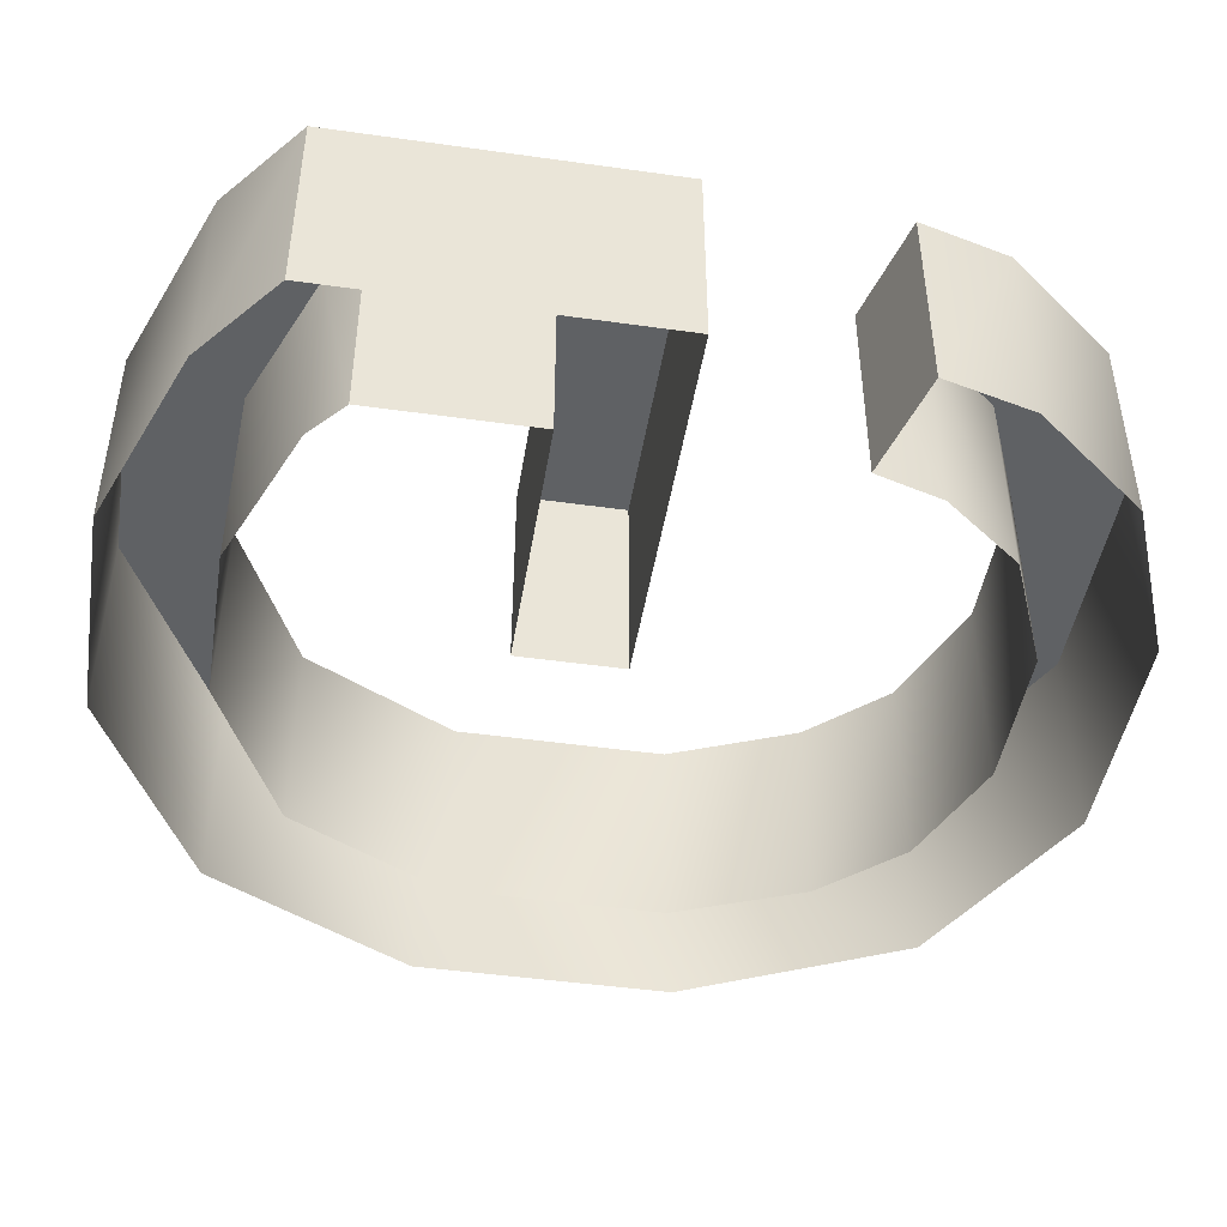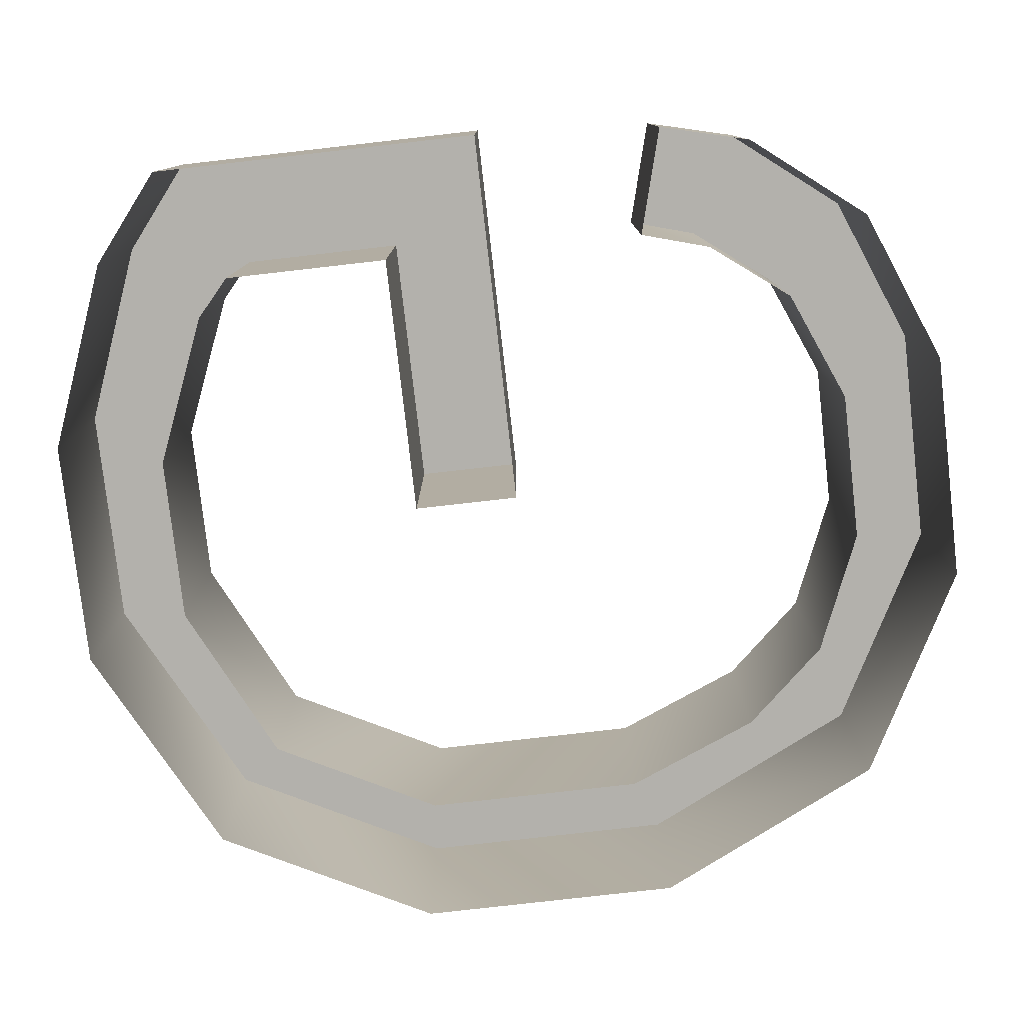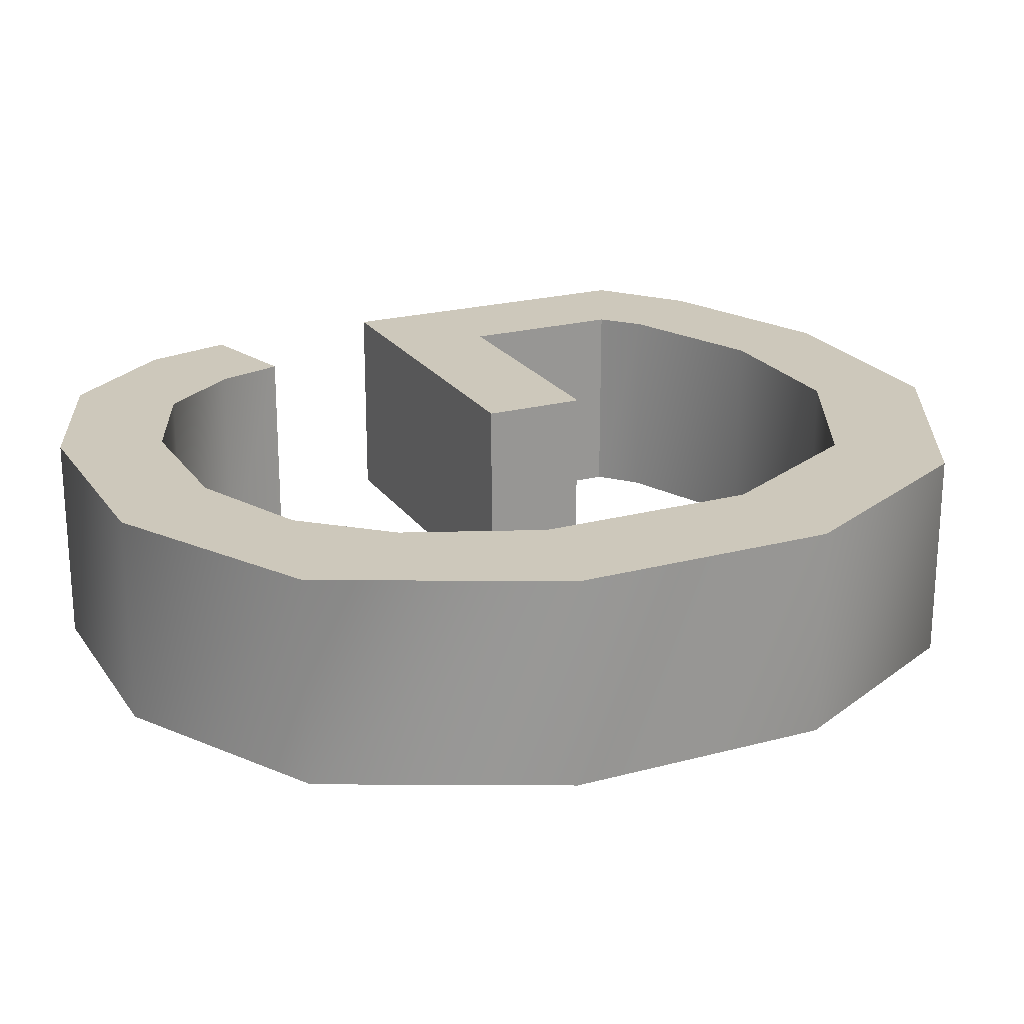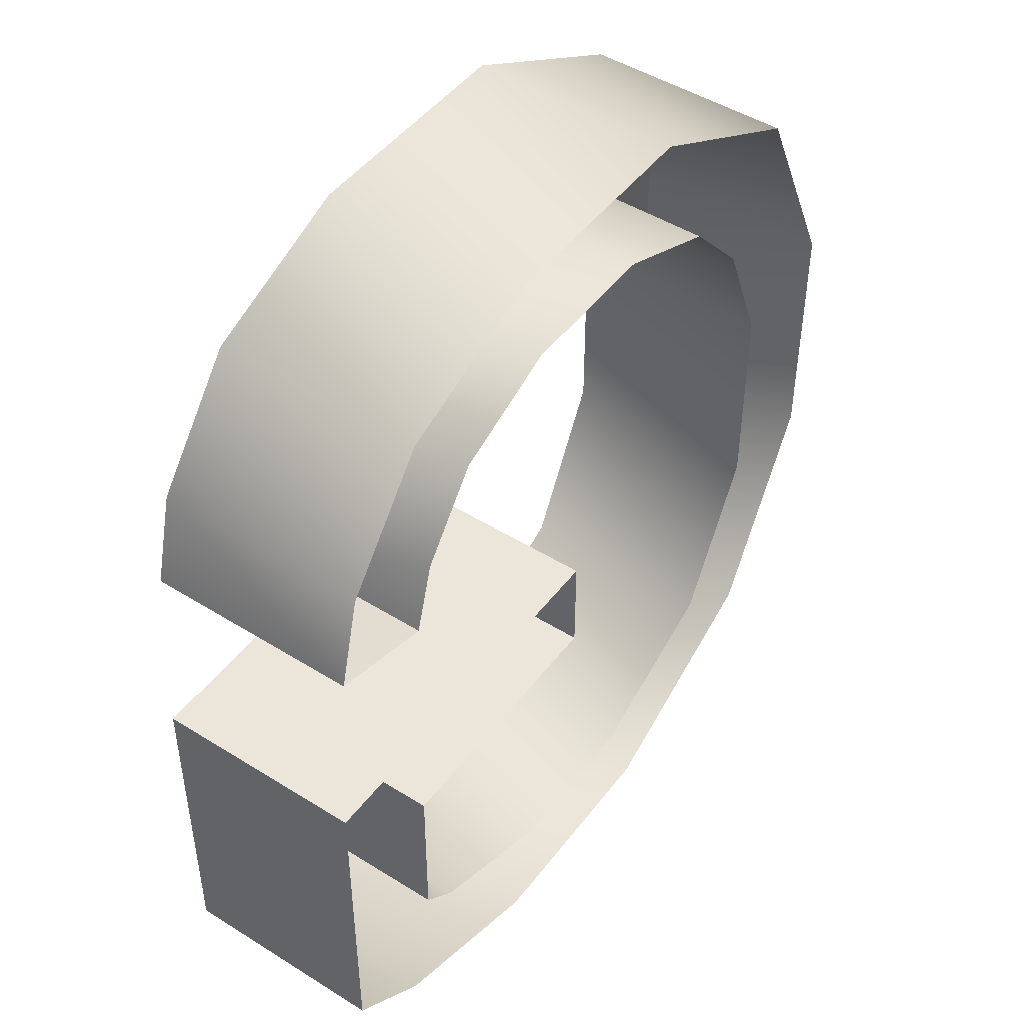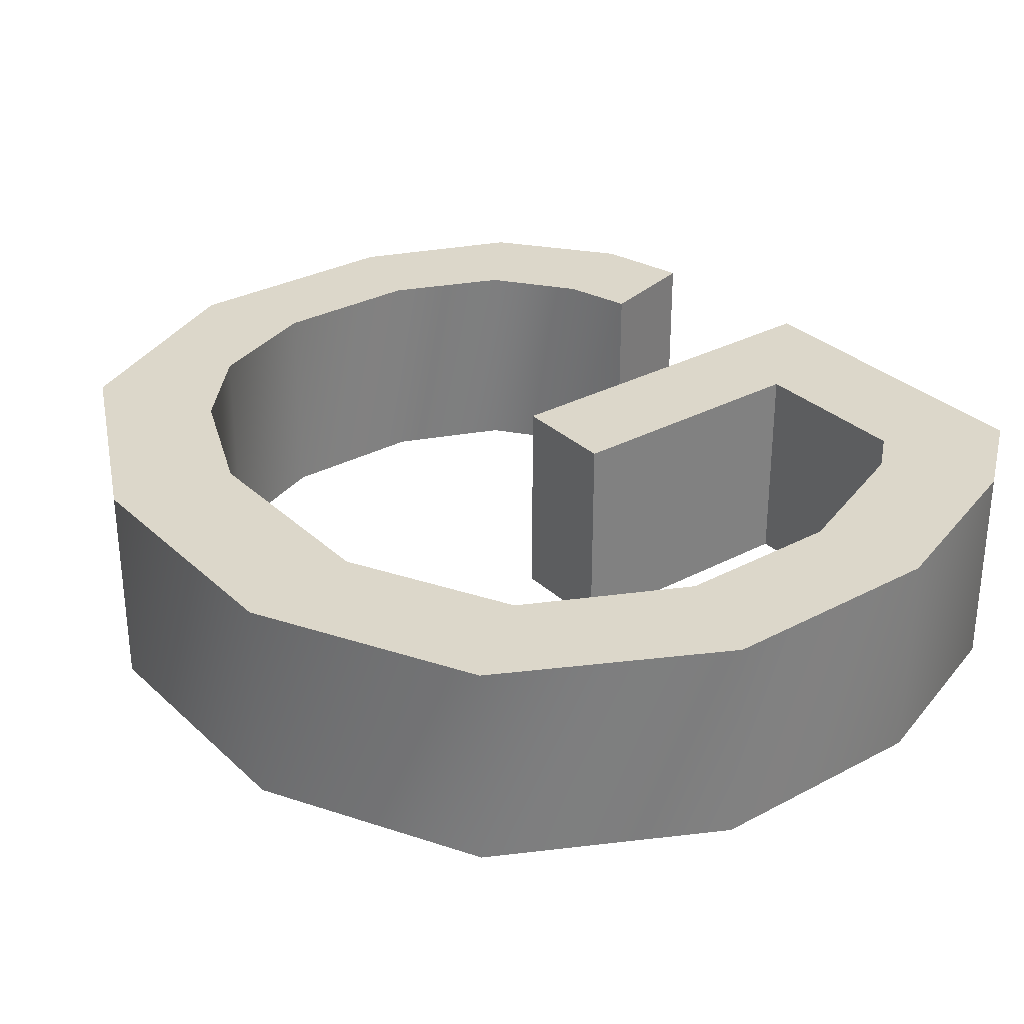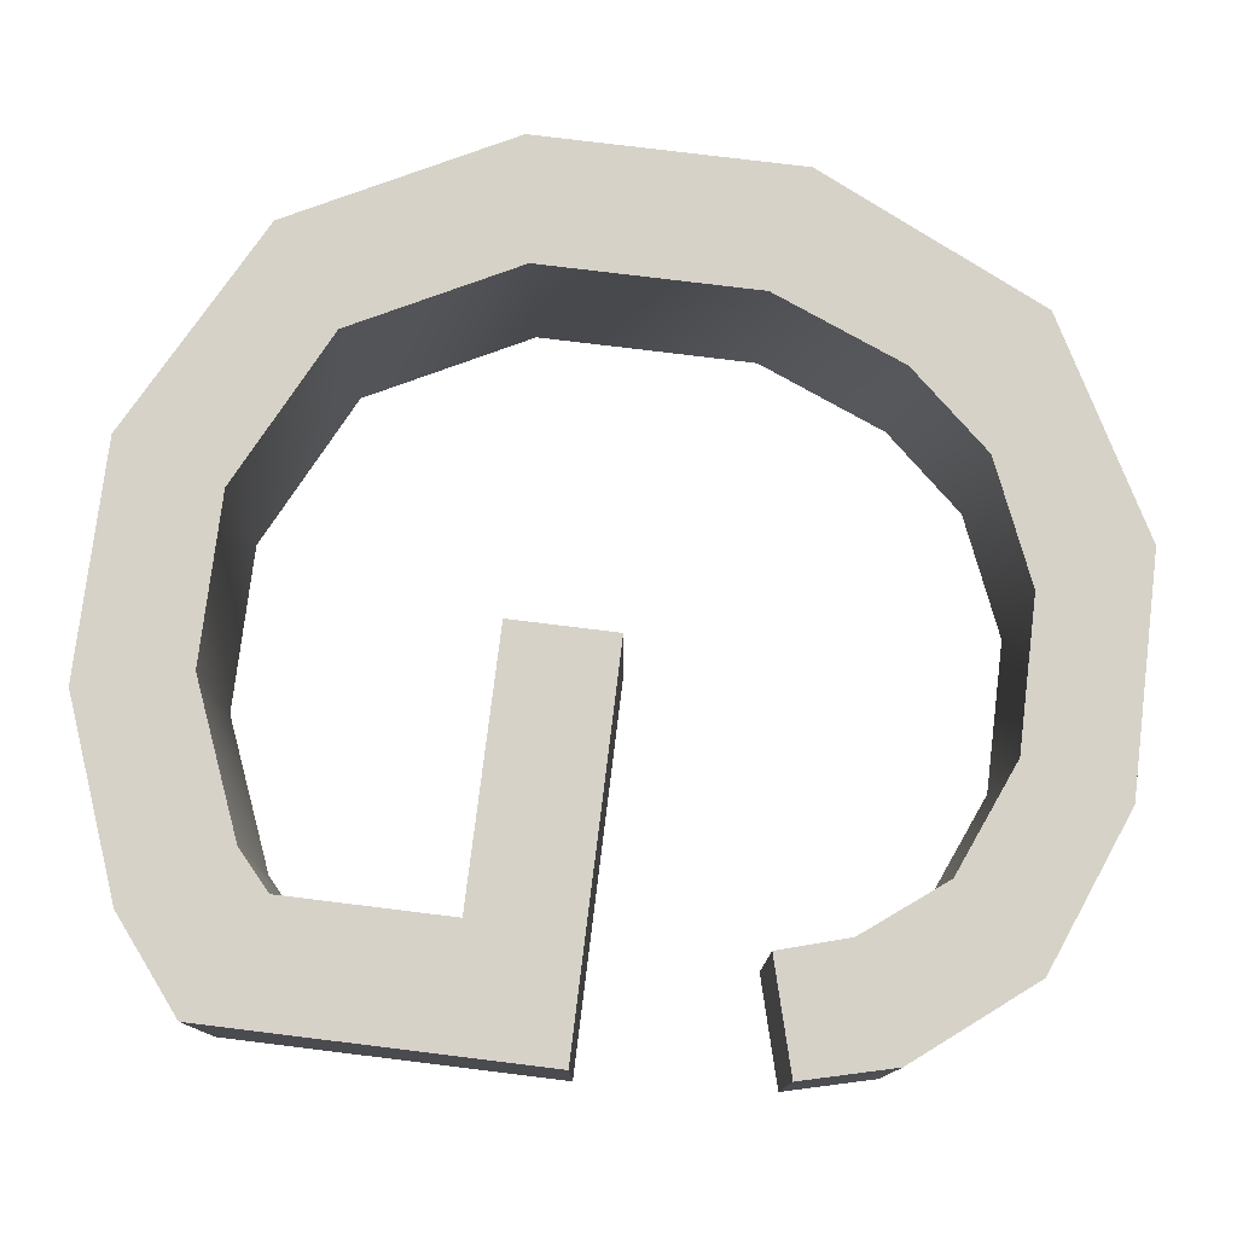
<metadata>
{"format":"obj","ext":"obj","renderer":"f3d","projection":"perspective","resolution":1024,"background":"white","views":[{"elev":-45.8,"azim":80.8,"up":"+Z"},{"elev":-79.0,"azim":96.5,"up":"+Z"},{"elev":21.9,"azim":-115.2,"up":"+Z"},{"elev":47.3,"azim":125.3,"up":"+Y"},{"elev":30.8,"azim":-37.4,"up":"+Z"},{"elev":77.6,"azim":97.0,"up":"+Z"}]}
</metadata>
<code>
v 6.412 5.235 -0.000275
v 6.412 5.235 -3
v 6.412 6.748 -3
v 6.412 6.748 -0.000275
v 6.412 6.748 -0.000275
v 6.412 6.748 -3
v 11.83 6.748 -3
v 11.83 6.748 -0.000275
v 11.83 6.748 -0.000275
v 11.83 6.748 -3
v 11.83 1.999 -3
v 11.83 1.999 -0.000275
v 11.83 1.999 -0.000275
v 11.83 1.999 -3
v 10.58 1.004 -0.000275
v 10.58 1.004 -3
v 7.928 0.000268 -0.000275
v 7.928 0.000268 -3
v 4.643 0.000268 -0.000275
v 4.643 0.000268 -3
v 1.559 1.617 -0.000275
v 1.559 1.617 -3
v -0.01332 4.677 -0.000275
v -0.01332 4.677 -3
v -0.01332 8.436 -0.000275
v -0.01332 8.436 -3
v 1.55 11.68 -0.000275
v 1.55 11.68 -3
v 4.486 13.25 -0.000275
v 4.486 13.25 -3
v 7.788 13.25 -0.000275
v 7.788 13.25 -3
v 10.03 12.35 -0.000275
v 10.03 12.35 -3
v 11.31 10.74 -0.000275
v 11.31 10.74 -3
v 11.64 9.443 -0.000275
v 11.64 9.443 -3
v 11.64 9.443 -0.000275
v 11.64 9.443 -3
v 10.11 9.024 -3
v 10.11 9.024 -0.000275
v 10.11 9.024 -0.000275
v 10.11 9.024 -3
v 9.823 10 -0.000275
v 9.823 10 -3
v 8.967 11.12 -0.000275
v 8.967 11.12 -3
v 7.377 11.8 -0.000275
v 7.377 11.8 -3
v 5.246 11.8 -0.000275
v 5.246 11.8 -3
v 3.552 11.09 -0.000275
v 3.552 11.09 -3
v 2.512 9.937 -0.000275
v 2.512 9.937 -3
v 1.735 8.059 -0.000275
v 1.735 8.059 -3
v 1.735 4.958 -0.000275
v 1.735 4.958 -3
v 2.914 2.651 -0.000275
v 2.914 2.651 -3
v 5.167 1.533 -0.000275
v 5.167 1.533 -3
v 7.534 1.533 -0.000275
v 7.534 1.533 -3
v 9.631 2.378 -0.000275
v 9.631 2.378 -3
v 10.17 2.857 -0.000275
v 10.17 2.857 -3
v 10.17 2.857 -0.000275
v 10.17 2.857 -3
v 10.17 5.235 -3
v 10.17 5.235 -0.000275
v 10.17 5.235 -0.000275
v 10.17 5.235 -3
v 6.412 5.235 -3
v 6.412 5.235 -0.000275
v 8.967 11.12 -0.000275
v 9.823 10 -0.000275
v 10.03 12.35 -0.000275
v 10.11 9.024 -0.000275
v 11.31 10.74 -0.000275
v 11.64 9.443 -0.000275
v 7.788 13.25 -0.000275
v 4.486 13.25 -0.000275
v 5.246 11.8 -0.000275
v 7.377 11.8 -0.000275
v 8.967 11.12 -0.000275
v 10.03 12.35 -0.000275
v 2.914 2.651 -0.000275
v 1.735 4.958 -0.000275
v 1.559 1.617 -0.000275
v 1.735 8.059 -0.000275
v 1.55 11.68 -0.000275
v 2.512 9.937 -0.000275
v 4.486 13.25 -0.000275
v 3.552 11.09 -0.000275
v 5.246 11.8 -0.000275
v -0.01332 8.436 -0.000275
v -0.01332 4.677 -0.000275
v 1.559 1.617 -0.000275
v 1.55 11.68 -0.000275
v 10.58 1.004 -0.000275
v 11.83 1.999 -0.000275
v 11.83 6.748 -0.000275
v 10.17 5.235 -0.000275
v 10.17 2.857 -0.000275
v 9.631 2.378 -0.000275
v 7.928 0.000268 -0.000275
v 6.412 6.748 -0.000275
v 6.412 5.235 -0.000275
v 10.17 5.235 -0.000275
v 11.83 6.748 -0.000275
v 9.631 2.378 -0.000275
v 7.534 1.533 -0.000275
v 7.928 0.000268 -0.000275
v 5.167 1.533 -0.000275
v 4.643 0.000268 -0.000275
v 2.914 2.651 -0.000275
v 1.559 1.617 -0.000275
g Text
f 1 3 2
f 1 4 3
f 5 7 6
f 5 8 7
f 9 11 10
f 9 12 11
f 13 16 14
f 13 15 16
f 15 18 16
f 15 17 18
f 17 20 18
f 17 19 20
f 19 22 20
f 19 21 22
f 21 24 22
f 21 23 24
f 23 26 24
f 23 25 26
f 25 28 26
f 25 27 28
f 27 30 28
f 27 29 30
f 29 32 30
f 29 31 32
f 31 34 32
f 31 33 34
f 33 36 34
f 33 35 36
f 35 38 36
f 35 37 38
f 39 41 40
f 39 42 41
f 43 46 44
f 43 45 46
f 45 48 46
f 45 47 48
f 47 50 48
f 47 49 50
f 49 52 50
f 49 51 52
f 51 54 52
f 51 53 54
f 53 56 54
f 53 55 56
f 55 58 56
f 55 57 58
f 57 60 58
f 57 59 60
f 59 62 60
f 59 61 62
f 61 64 62
f 61 63 64
f 63 66 64
f 63 65 66
f 65 68 66
f 65 67 68
f 67 70 68
f 67 69 70
f 71 73 72
f 71 74 73
f 75 77 76
f 75 78 77
f 79 80 81
f 81 80 82
f 81 82 83
f 83 82 84
f 85 86 87
f 85 87 88
f 85 88 89
f 85 89 90
f 91 92 93
f 93 92 94
f 93 94 95
f 95 94 96
f 95 96 97
f 97 96 98
f 97 98 99
f 100 101 102
f 100 102 103
f 104 105 106
f 104 106 107
f 104 107 108
f 104 108 109
f 104 109 110
f 111 112 113
f 111 113 114
f 115 116 117
f 117 116 118
f 117 118 119
f 119 118 120
f 119 120 121

</code>
